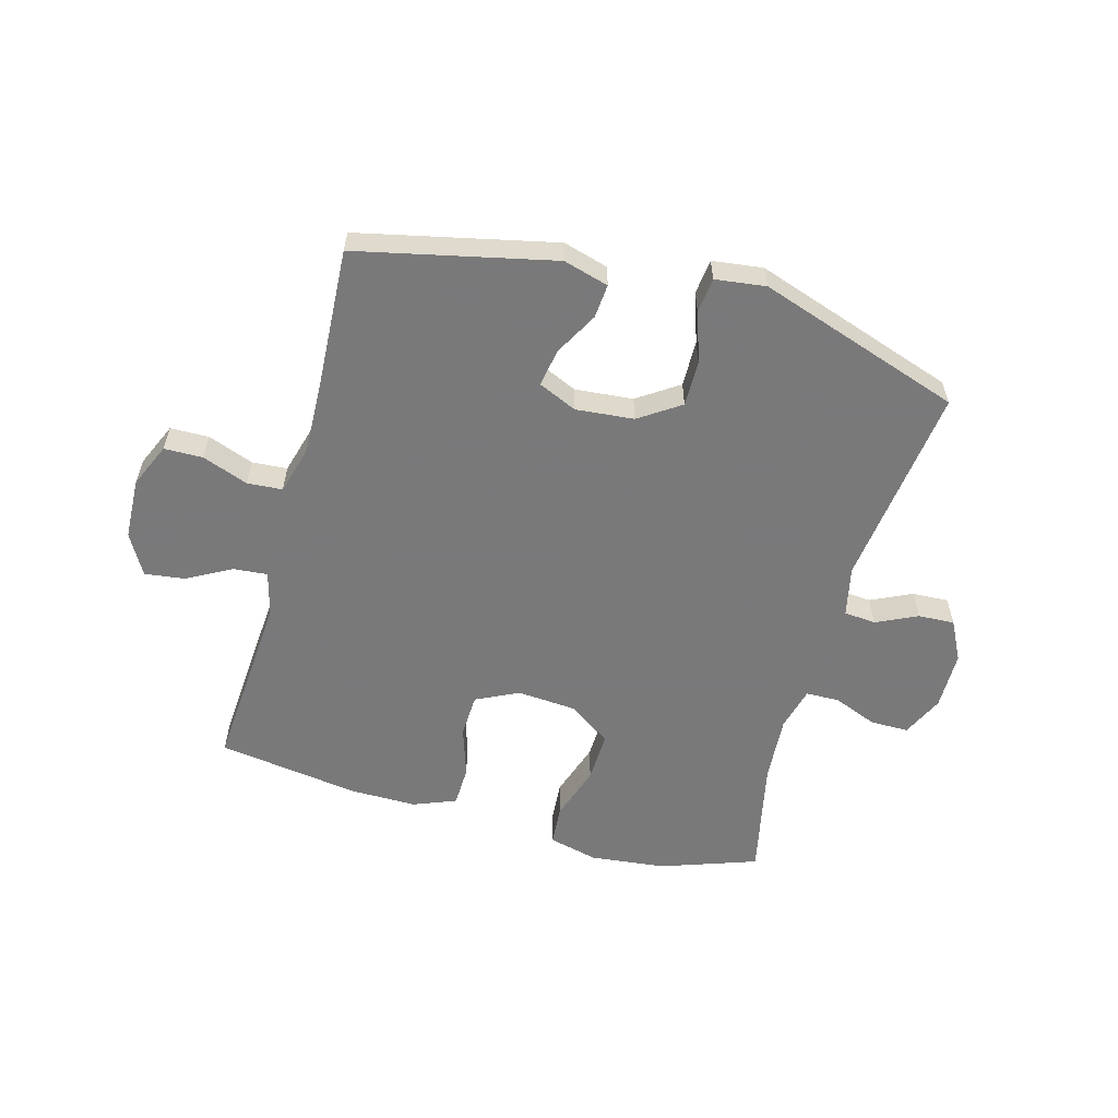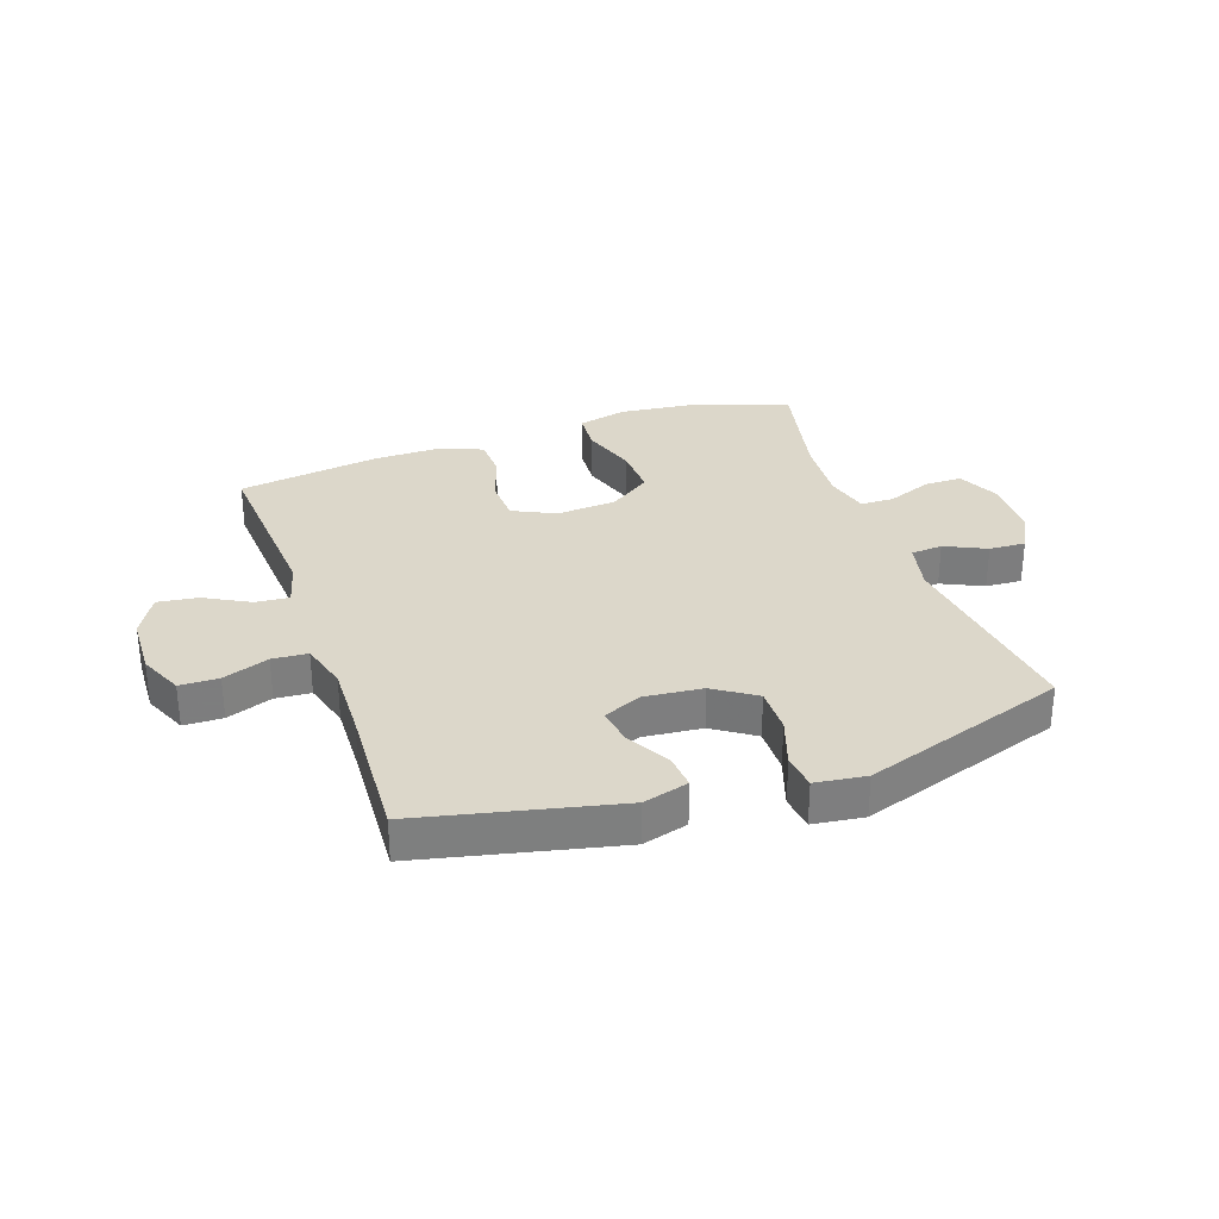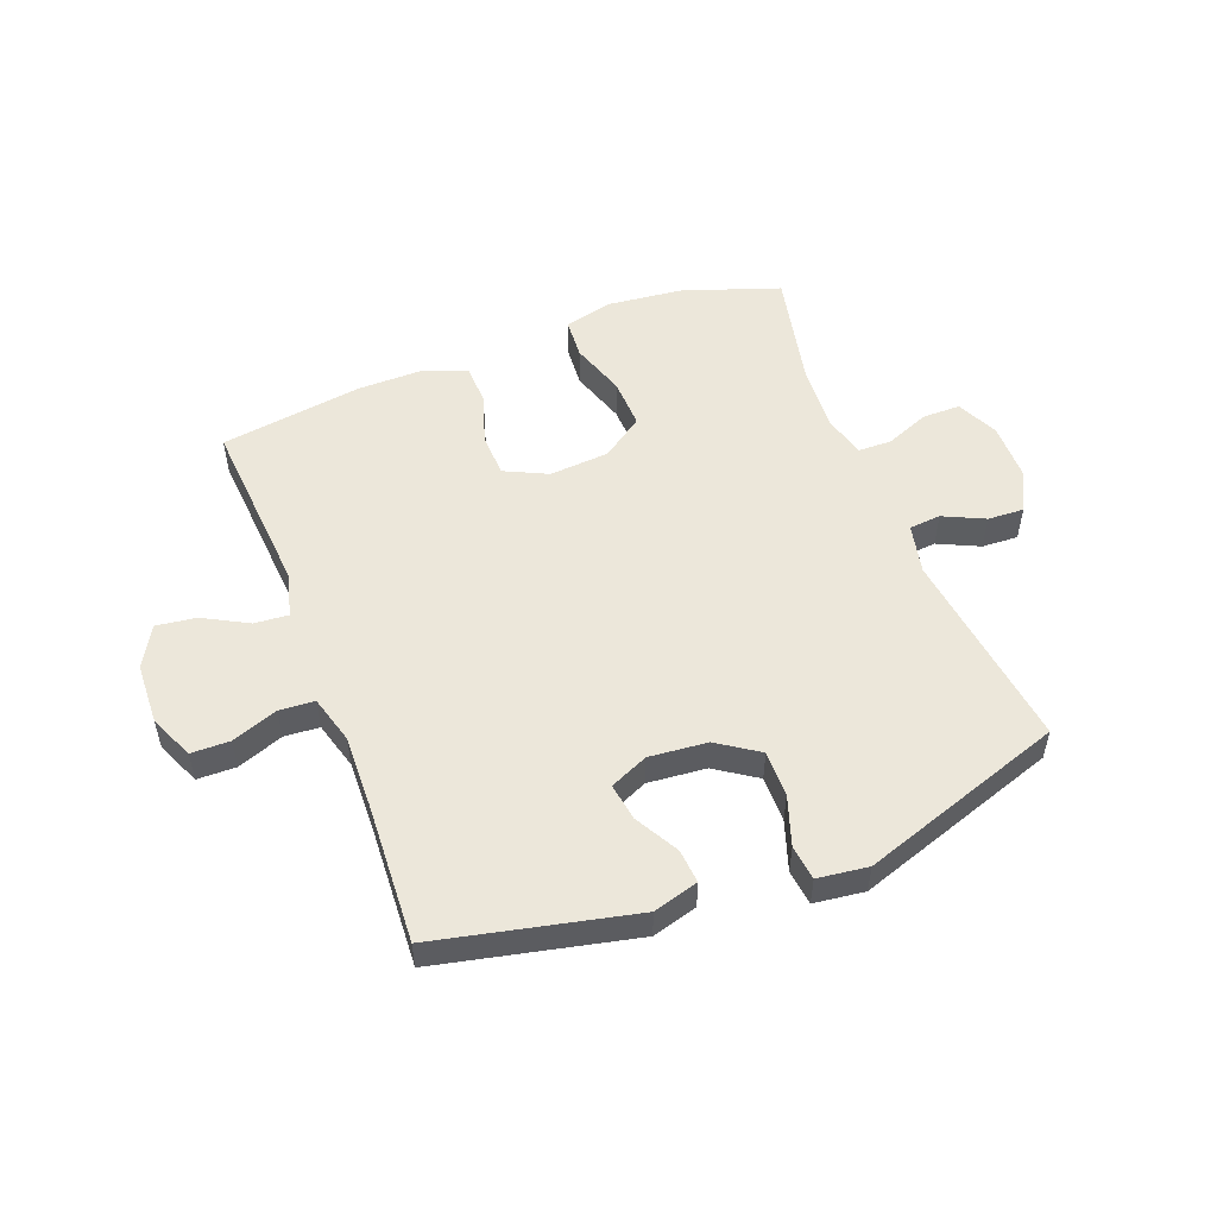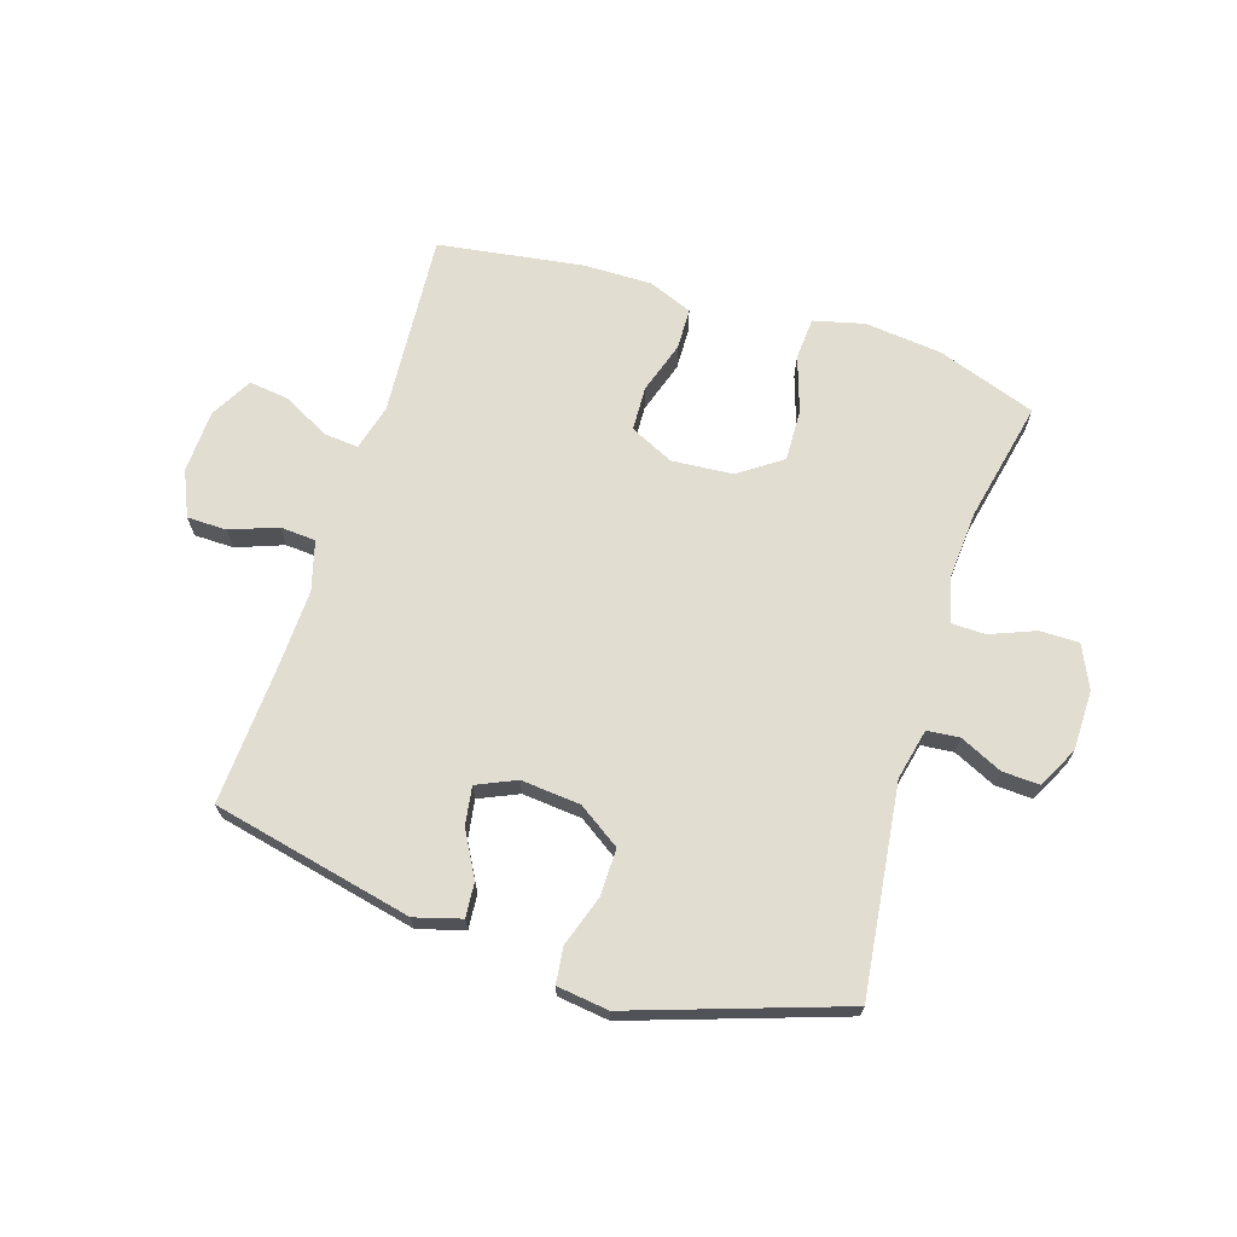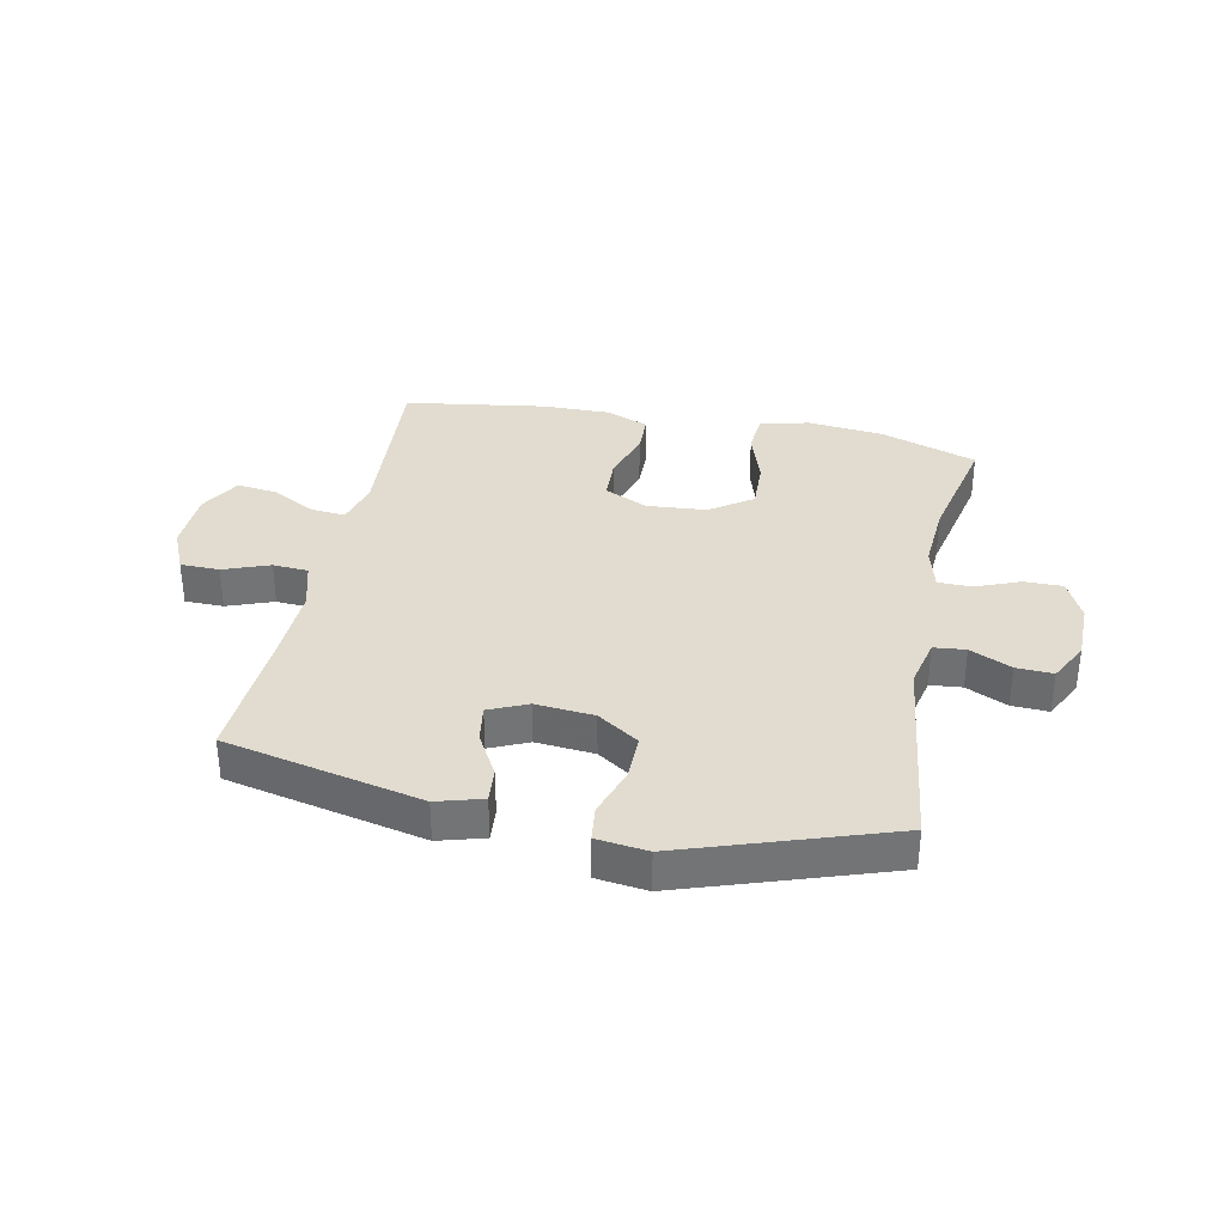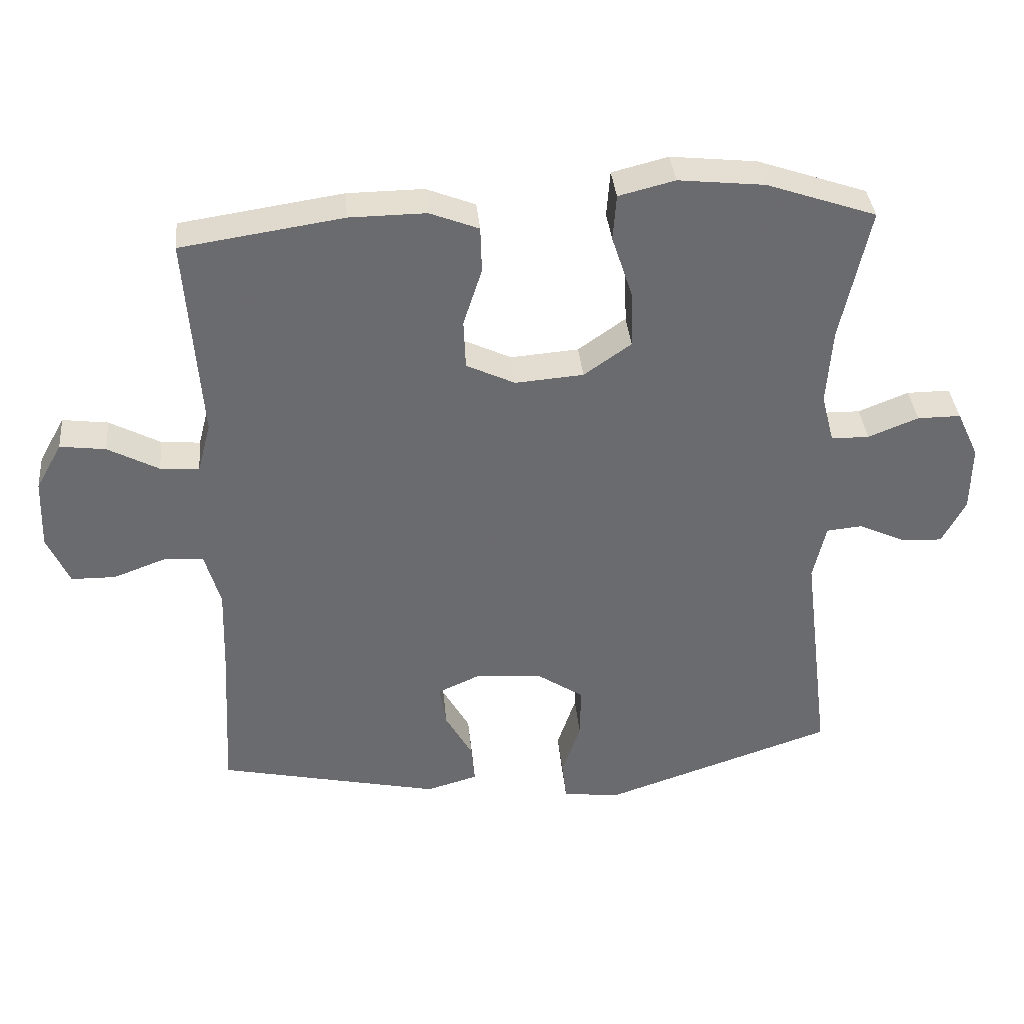
<metadata>
{"format":"obj","ext":"obj","renderer":"f3d","projection":"perspective","resolution":1024,"background":"white","views":[{"elev":-57.8,"azim":164.6,"up":"+Y"},{"elev":30.8,"azim":161.0,"up":"+Y"},{"elev":52.5,"azim":159.0,"up":"+Y"},{"elev":68.5,"azim":-162.4,"up":"+Y"},{"elev":34.3,"azim":-168.5,"up":"+Y"},{"elev":36.9,"azim":174.6,"up":"+Z"}]}
</metadata>
<code>
v -0.5 0.07 0.5
v -0.336 0.07 0.557
v -0.207 0.07 0.571
v -0.123 0.07 0.55
v -0.118 0.07 0.481
v -0.149 0.07 0.387
v -0.152 0.07 0.301
v -0.081 0.07 0.251
v 0.021 0.07 0.243
v 0.094 0.07 0.278
v 0.097 0.07 0.352
v 0.069 0.07 0.439
v 0.071 0.07 0.508
v 0.144 0.07 0.537
v 0.258 0.07 0.536
v 0.5 0.07 0.5
v 0.478 0.07 0.193
v 0.498 0.07 0.117
v 0.556 0.07 0.122
v 0.632 0.07 0.163
v 0.7 0.07 0.172
v 0.739 0.07 0.102
v 0.743 0.07 -0.003
v 0.71 0.07 -0.078
v 0.644 0.07 -0.079
v 0.566 0.07 -0.05
v 0.506 0.07 -0.054
v 0.483 0.07 -0.136
v 0.487 0.07 -0.263
v 0.5 0.07 -0.5
v 0.166 0.07 -0.574
v 0.089 0.07 -0.552
v 0.094 0.07 -0.494
v 0.135 0.07 -0.42
v 0.145 0.07 -0.356
v 0.08 0.07 -0.327
v -0.019 0.07 -0.336
v -0.089 0.07 -0.383
v -0.088 0.07 -0.462
v -0.06 0.07 -0.546
v -0.067 0.07 -0.606
v -0.153 0.07 -0.617
v -0.5 0.07 -0.5
v -0.457 0.07 -0.154
v -0.476 0.07 -0.069
v -0.53 0.07 -0.064
v -0.6 0.07 -0.097
v -0.662 0.07 -0.1
v -0.697 0.07 -0.032
v -0.698 0.07 0.068
v -0.665 0.07 0.139
v -0.6 0.07 0.139
v -0.525 0.07 0.109
v -0.468 0.07 0.11
v -0.449 0.07 0.184
v -0.457 0.07 0.299
v -0.5 0 0.5
v -0.336 0 0.557
v -0.207 0 0.571
v -0.123 0 0.55
v -0.118 0 0.481
v -0.149 0 0.387
v -0.152 0 0.301
v -0.081 0 0.251
v 0.021 0 0.243
v 0.094 0 0.278
v 0.097 0 0.352
v 0.069 0 0.439
v 0.071 0 0.508
v 0.144 0 0.537
v 0.258 0 0.536
v 0.5 0 0.5
v 0.478 0 0.193
v 0.498 0 0.117
v 0.556 0 0.122
v 0.632 0 0.163
v 0.7 0 0.172
v 0.739 0 0.102
v 0.743 0 -0.003
v 0.71 0 -0.078
v 0.644 0 -0.079
v 0.566 0 -0.05
v 0.506 0 -0.054
v 0.483 0 -0.136
v 0.487 0 -0.263
v 0.5 0 -0.5
v 0.166 0 -0.574
v 0.089 0 -0.552
v 0.094 0 -0.494
v 0.135 0 -0.42
v 0.145 0 -0.356
v 0.08 0 -0.327
v -0.019 0 -0.336
v -0.089 0 -0.383
v -0.088 0 -0.462
v -0.06 0 -0.546
v -0.067 0 -0.606
v -0.153 0 -0.617
v -0.5 0 -0.5
v -0.457 0 -0.154
v -0.476 0 -0.069
v -0.53 0 -0.064
v -0.6 0 -0.097
v -0.662 0 -0.1
v -0.697 0 -0.032
v -0.698 0 0.068
v -0.665 0 0.139
v -0.6 0 0.139
v -0.525 0 0.109
v -0.468 0 0.11
v -0.449 0 0.184
v -0.457 0 0.299
f 51 52 53
f 50 51 53
f 49 50 53
f 48 49 53
f 47 48 53
f 46 47 53
f 45 46 53 54
f 44 45 54 55
f 42 43 44
f 41 42 44
f 40 41 44
f 39 40 44
f 38 39 44 55
f 32 33 34
f 31 32 34
f 30 31 34
f 29 30 34
f 28 29 34 35
f 27 28 35 36
f 24 25 26
f 23 24 26
f 22 23 26
f 21 22 26
f 20 21 26
f 19 20 26
f 18 19 26 27
f 27 36 37
f 18 27 37
f 17 18 37
f 15 16 17
f 14 15 17
f 13 14 17
f 12 13 17
f 11 12 17
f 4 5 6
f 3 4 6
f 2 3 6
f 1 2 6
f 56 1 6
f 56 6 7
f 55 56 7 8
f 38 55 8 9
f 37 38 9 10
f 17 37 10
f 10 11 17
f 109 108 107
f 109 107 106
f 109 106 105
f 109 105 104
f 109 104 103
f 109 103 102
f 110 109 102 101
f 111 110 101 100
f 100 99 98
f 100 98 97
f 100 97 96
f 100 96 95
f 111 100 95 94
f 90 89 88
f 90 88 87
f 90 87 86
f 90 86 85
f 91 90 85 84
f 92 91 84 83
f 82 81 80
f 82 80 79
f 82 79 78
f 82 78 77
f 82 77 76
f 82 76 75
f 83 82 75 74
f 93 92 83
f 93 83 74
f 93 74 73
f 73 72 71
f 73 71 70
f 73 70 69
f 73 69 68
f 73 68 67
f 62 61 60
f 62 60 59
f 62 59 58
f 62 58 57
f 62 57 112
f 63 62 112
f 64 63 112 111
f 65 64 111 94
f 66 65 94 93
f 66 93 73
f 73 67 66
f 1 57 58 2
f 2 58 59 3
f 3 59 60 4
f 4 60 61 5
f 5 61 62 6
f 6 62 63 7
f 7 63 64 8
f 8 64 65 9
f 9 65 66 10
f 10 66 67 11
f 11 67 68 12
f 12 68 69 13
f 13 69 70 14
f 14 70 71 15
f 15 71 72 16
f 16 72 73 17
f 17 73 74 18
f 18 74 75 19
f 19 75 76 20
f 20 76 77 21
f 21 77 78 22
f 22 78 79 23
f 23 79 80 24
f 24 80 81 25
f 25 81 82 26
f 26 82 83 27
f 27 83 84 28
f 28 84 85 29
f 29 85 86 30
f 30 86 87 31
f 31 87 88 32
f 32 88 89 33
f 33 89 90 34
f 34 90 91 35
f 35 91 92 36
f 36 92 93 37
f 37 93 94 38
f 38 94 95 39
f 39 95 96 40
f 40 96 97 41
f 41 97 98 42
f 42 98 99 43
f 43 99 100 44
f 44 100 101 45
f 45 101 102 46
f 46 102 103 47
f 47 103 104 48
f 48 104 105 49
f 49 105 106 50
f 50 106 107 51
f 51 107 108 52
f 52 108 109 53
f 53 109 110 54
f 54 110 111 55
f 55 111 112 56
f 56 112 57 1

</code>
